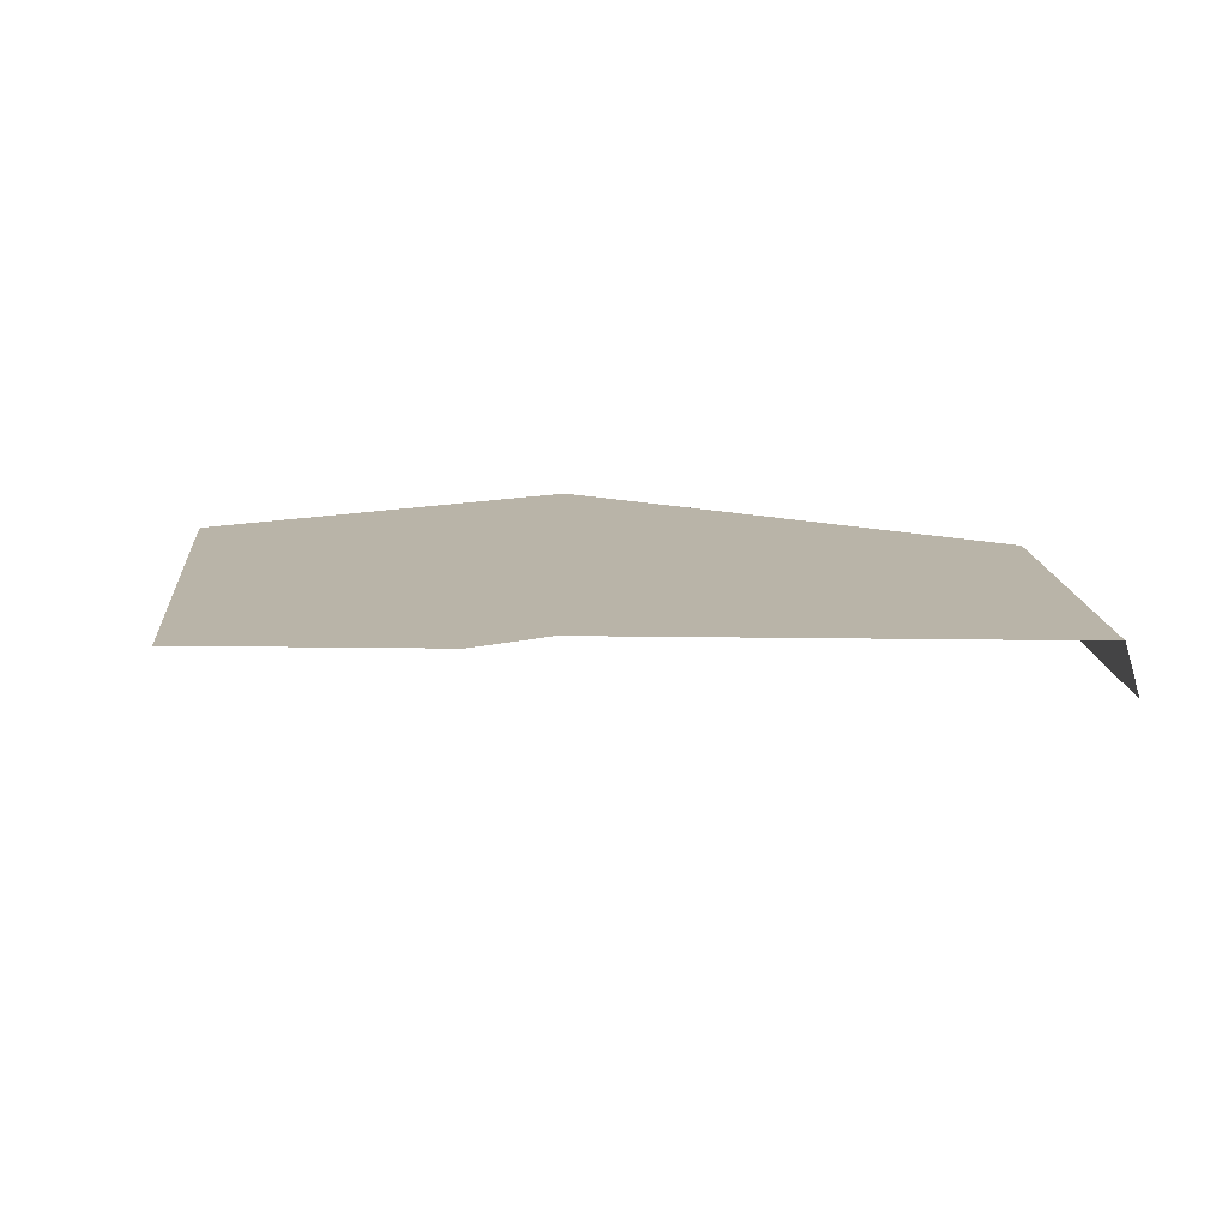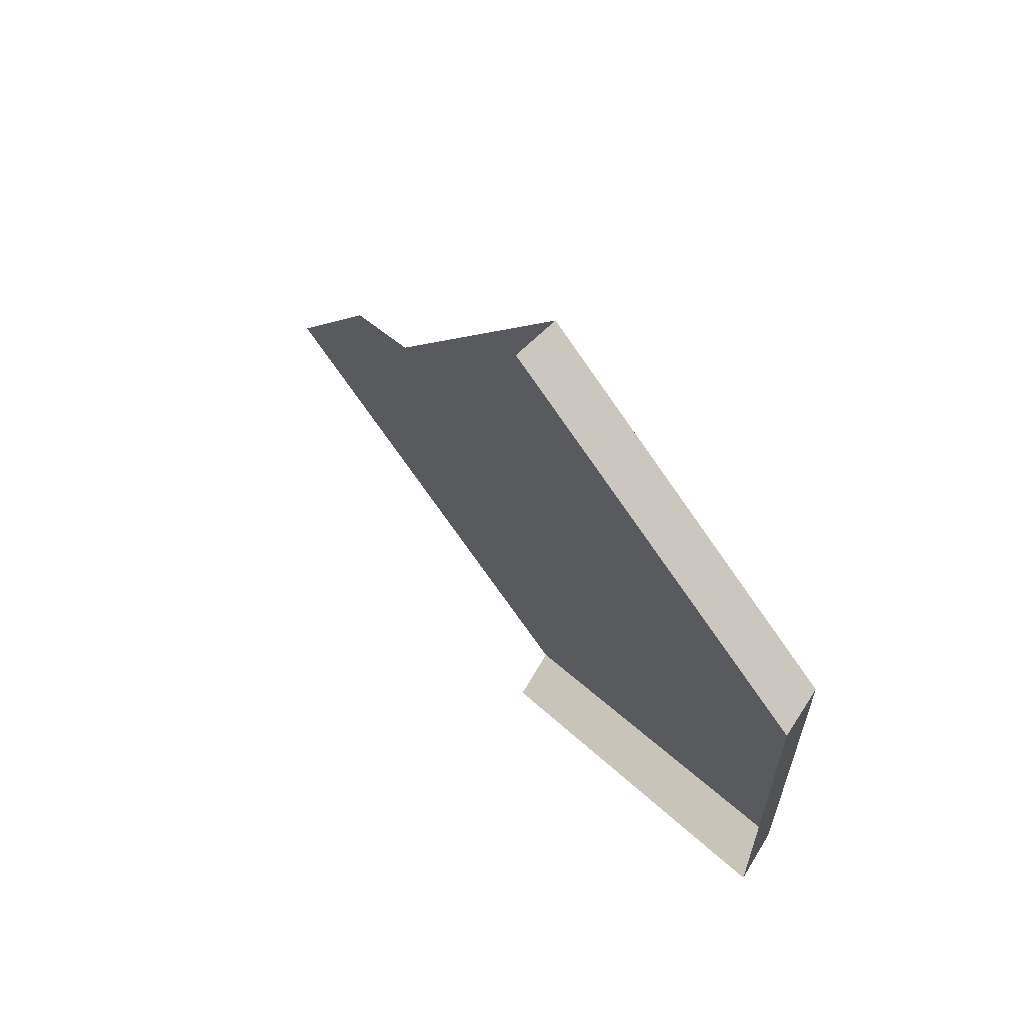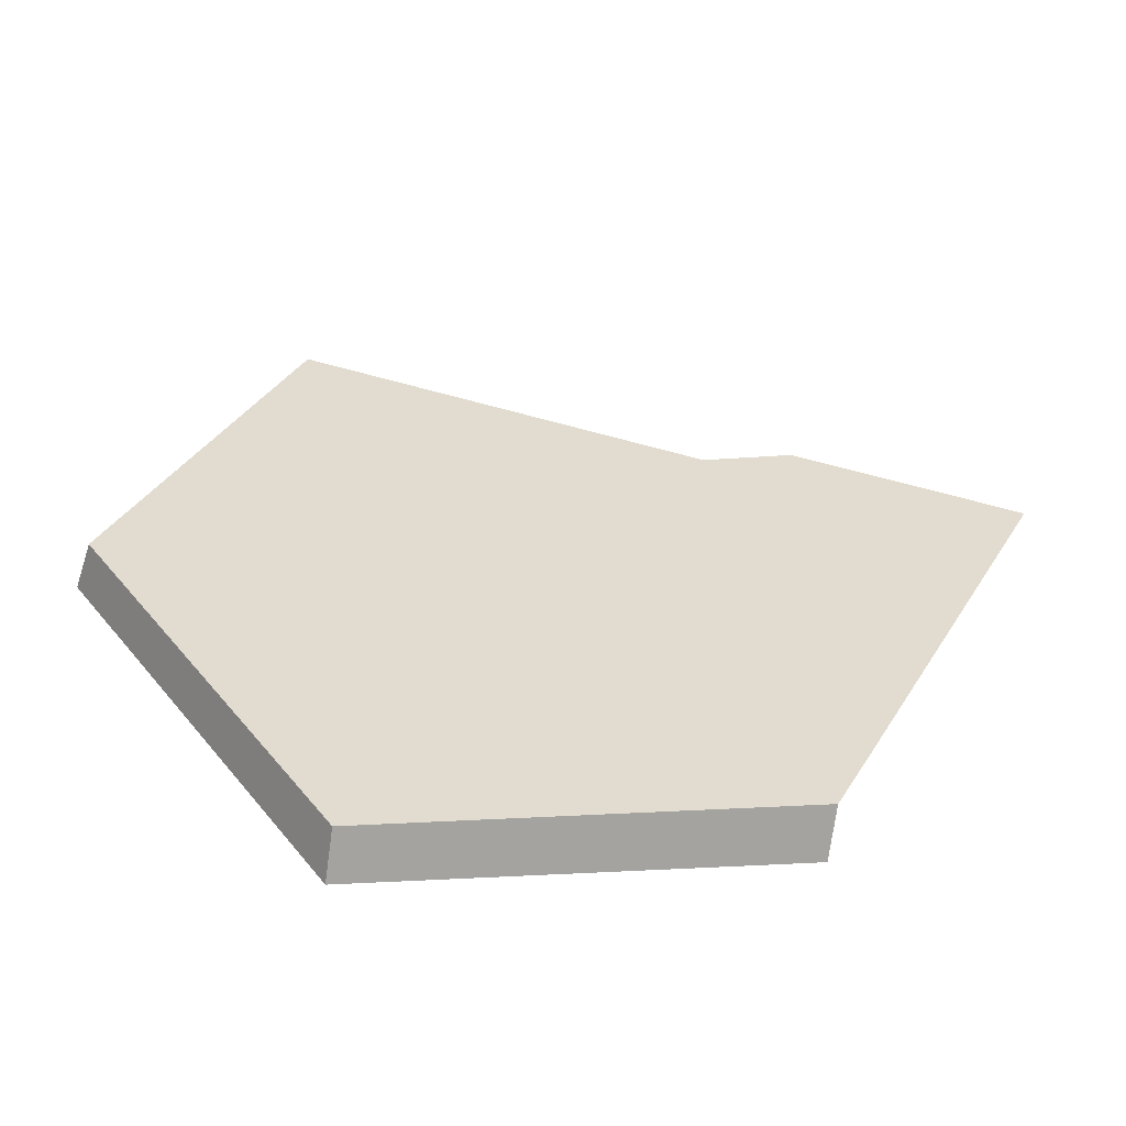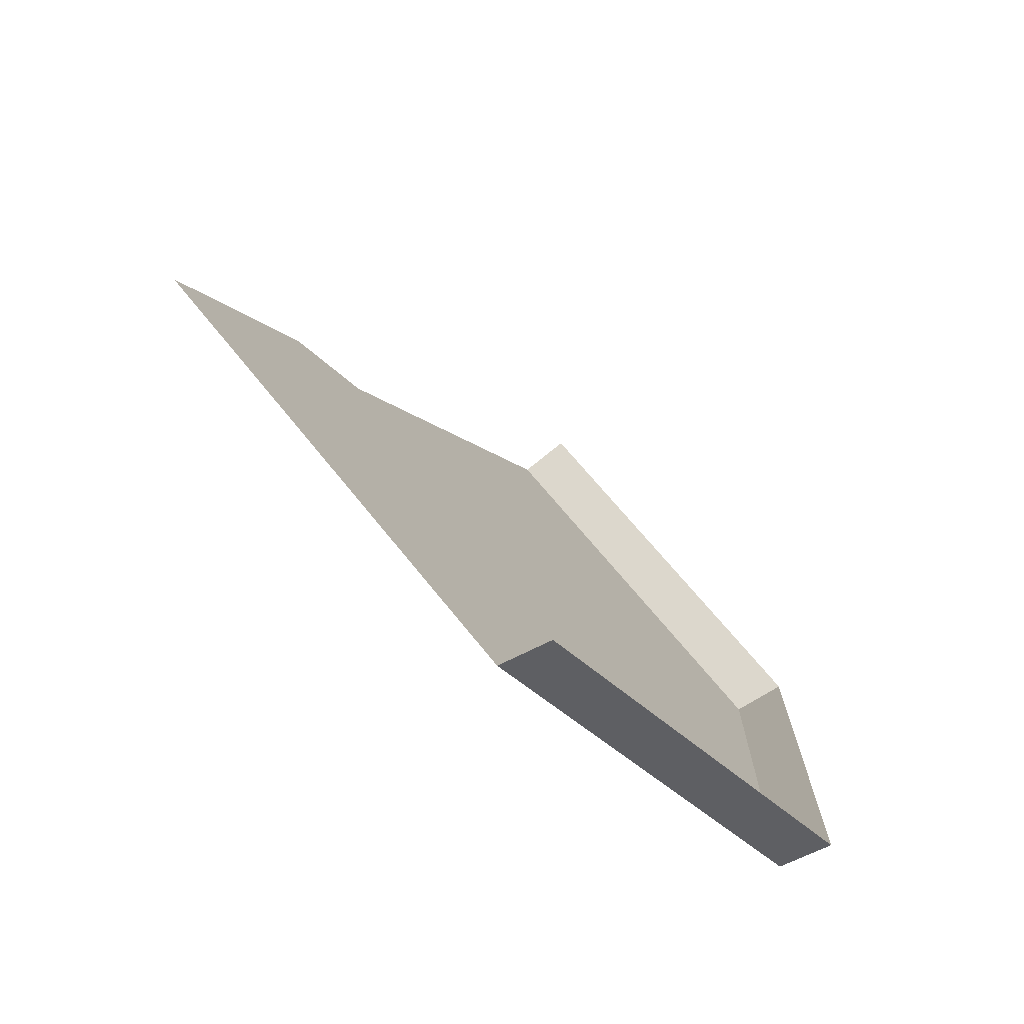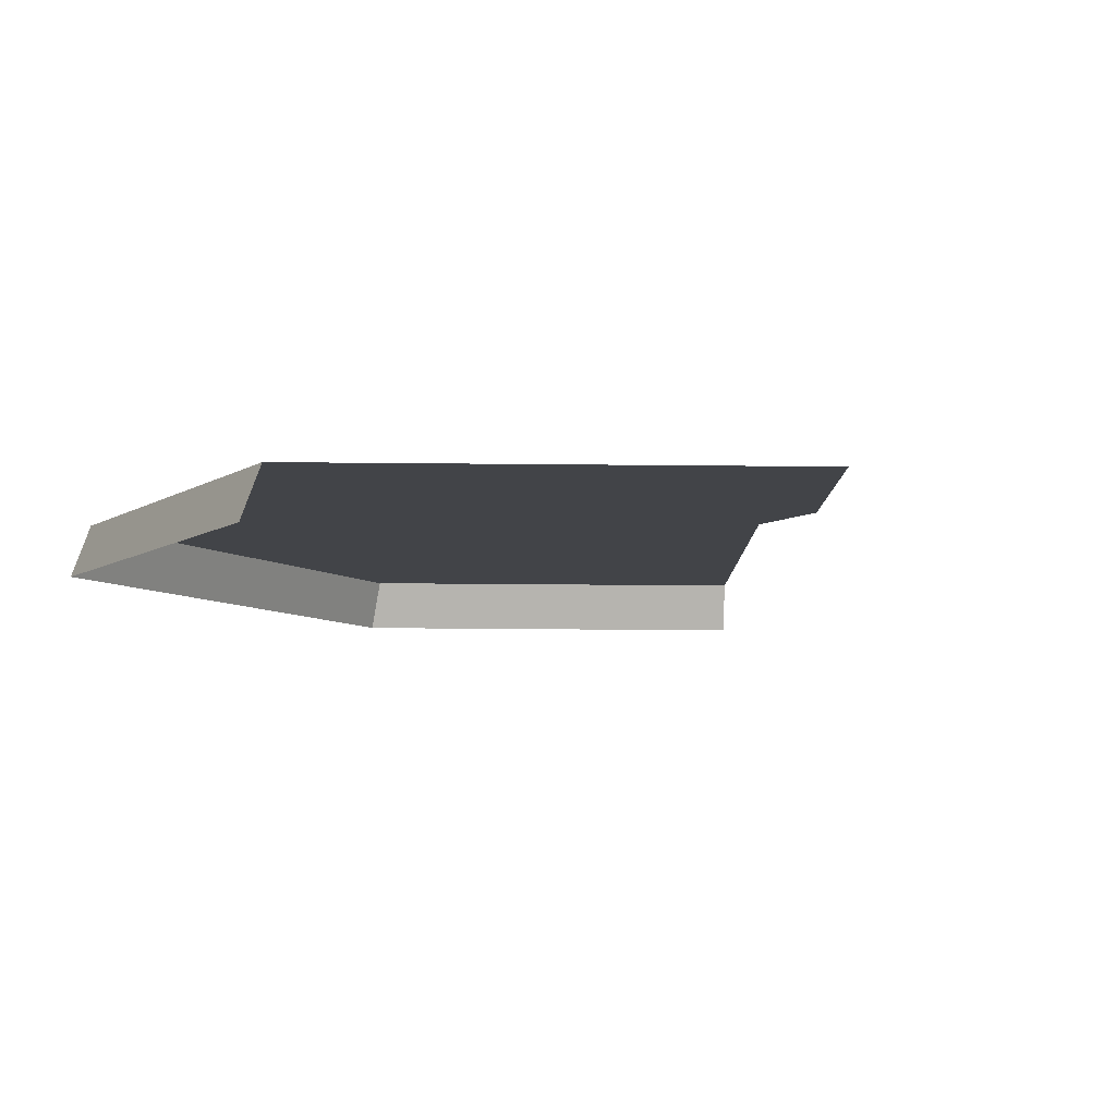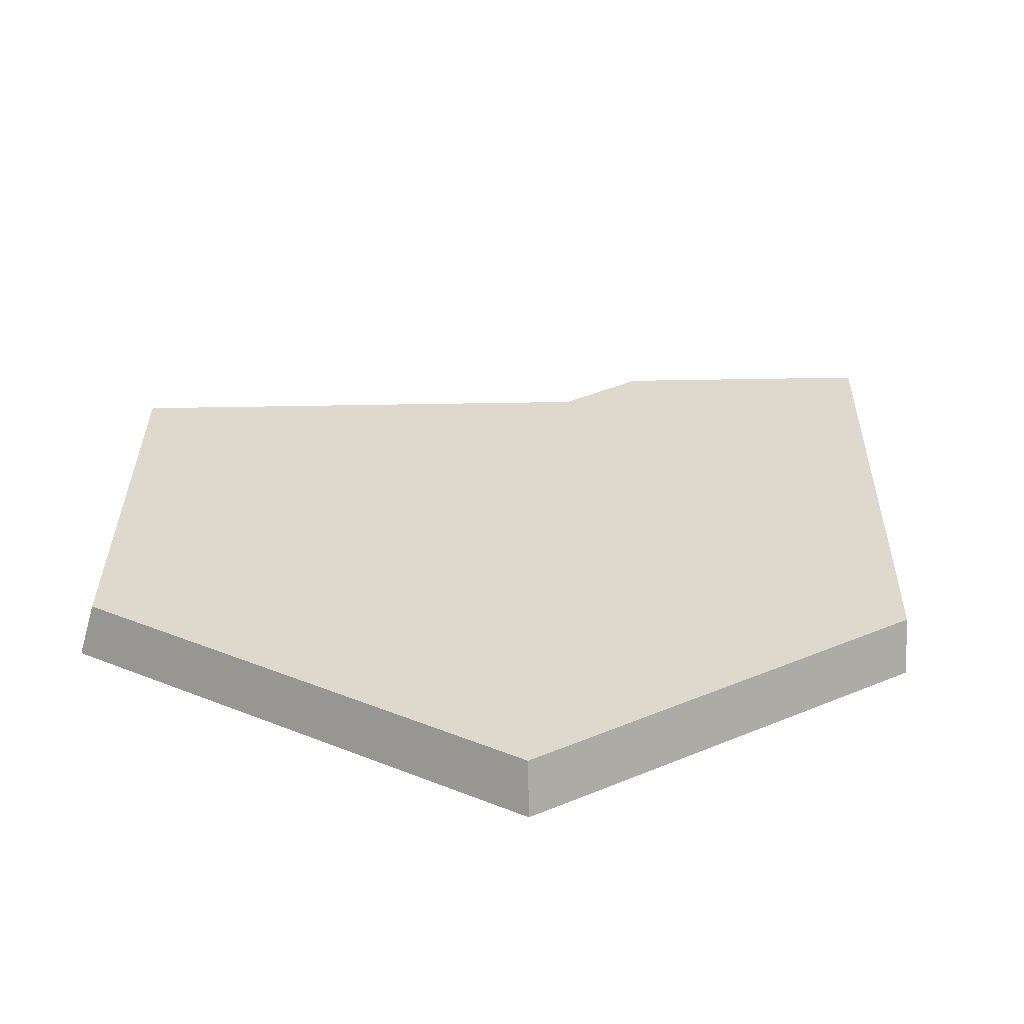
<metadata>
{"format":"obj","ext":"obj","renderer":"f3d","projection":"perspective","resolution":1024,"background":"white","views":[{"elev":12.6,"azim":116.0,"up":"+Z"},{"elev":66.7,"azim":-131.1,"up":"+Y"},{"elev":35.8,"azim":-32.6,"up":"+Z"},{"elev":-78.8,"azim":135.2,"up":"+Y"},{"elev":-6.3,"azim":29.9,"up":"+Z"},{"elev":32.7,"azim":-59.2,"up":"+Z"}]}
</metadata>
<code>
g hex11_2
v 0.2506 -0.2692 0.02428
v 0.009173 -0.2928 0.02327
v 0.2005 -0.1824 0.02173
v 0.2505 -0.4322 0.02845
v 0.3211 -0.3914 0.02788
v 0.009064 -0.5714 0.0304
v 0.3321 -0.4105 0.02845
v 0.2118 -0.6885 0.03475
v 0.376 -0.4342 0.02934
v 0.2504 -0.6663 0.03444
v 0.437 -0.5398 0.03246
v 0.4446 -0.5531 0.03285
v 0.0006994 -0.2885 -0.004823
v 0.1964 -0.1756 -0.006398
v 0.1996 -0.181 0.01599
v 0.009173 -0.2928 0.02327
v 0.2005 -0.1824 0.02173
v 0.009173 -0.2928 0.02327
v 0.009064 -0.5714 0.0304
v 0.0005873 -0.5771 0.002563
v 0.0006994 -0.2885 -0.004823
v 0.2034 -0.6943 0.006919
v 0.0005873 -0.5771 0.002563
v 0.009064 -0.5714 0.0304
v 0.205 -0.6932 0.01218
v 0.2118 -0.6885 0.03475
g hex11_2_0
f 3 2 1
f 2 4 1
f 1 4 5
f 6 4 2
f 7 5 4
f 4 6 8
f 9 7 4
f 10 4 8
f 4 11 9
f 11 4 10
f 12 11 10
f 15 14 13
f 13 16 15
f 16 17 15
f 20 19 18
f 21 20 18
f 24 23 22
f 22 25 24
f 25 26 24

</code>
